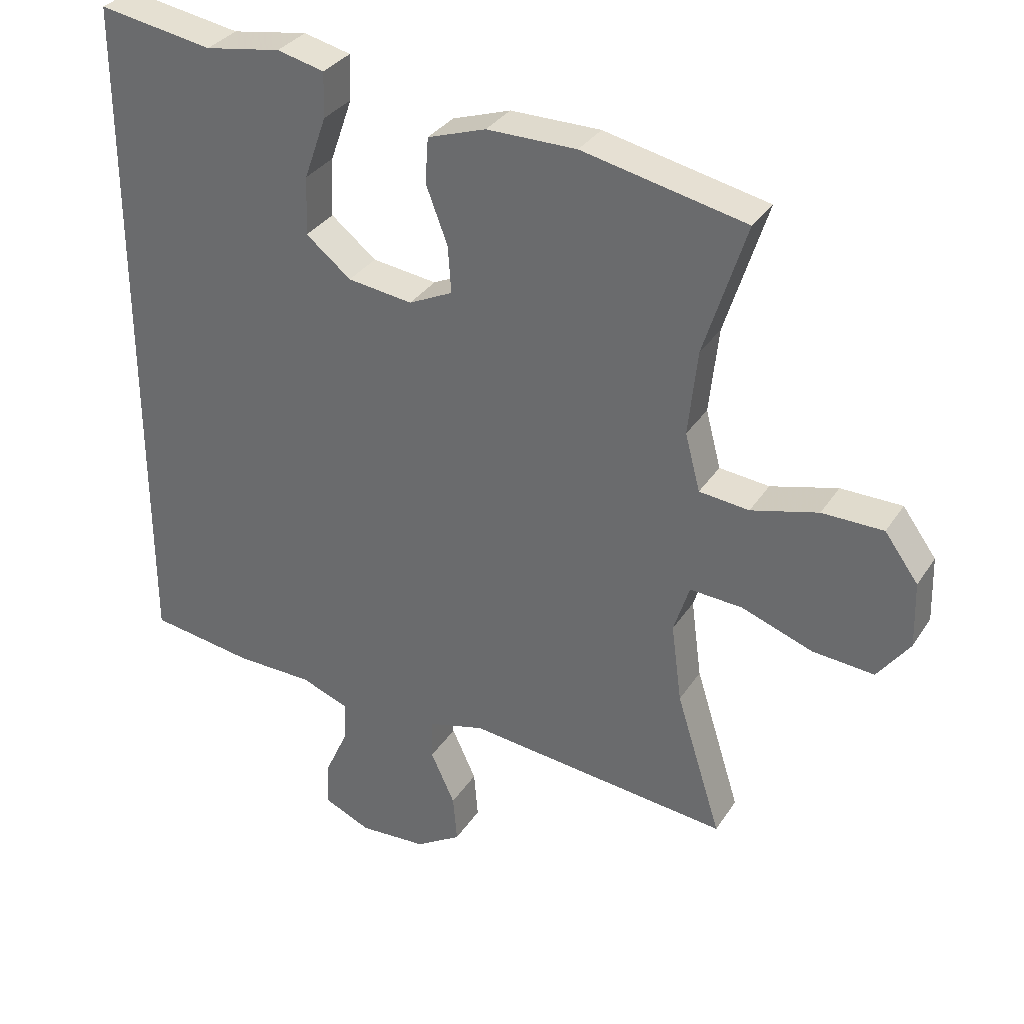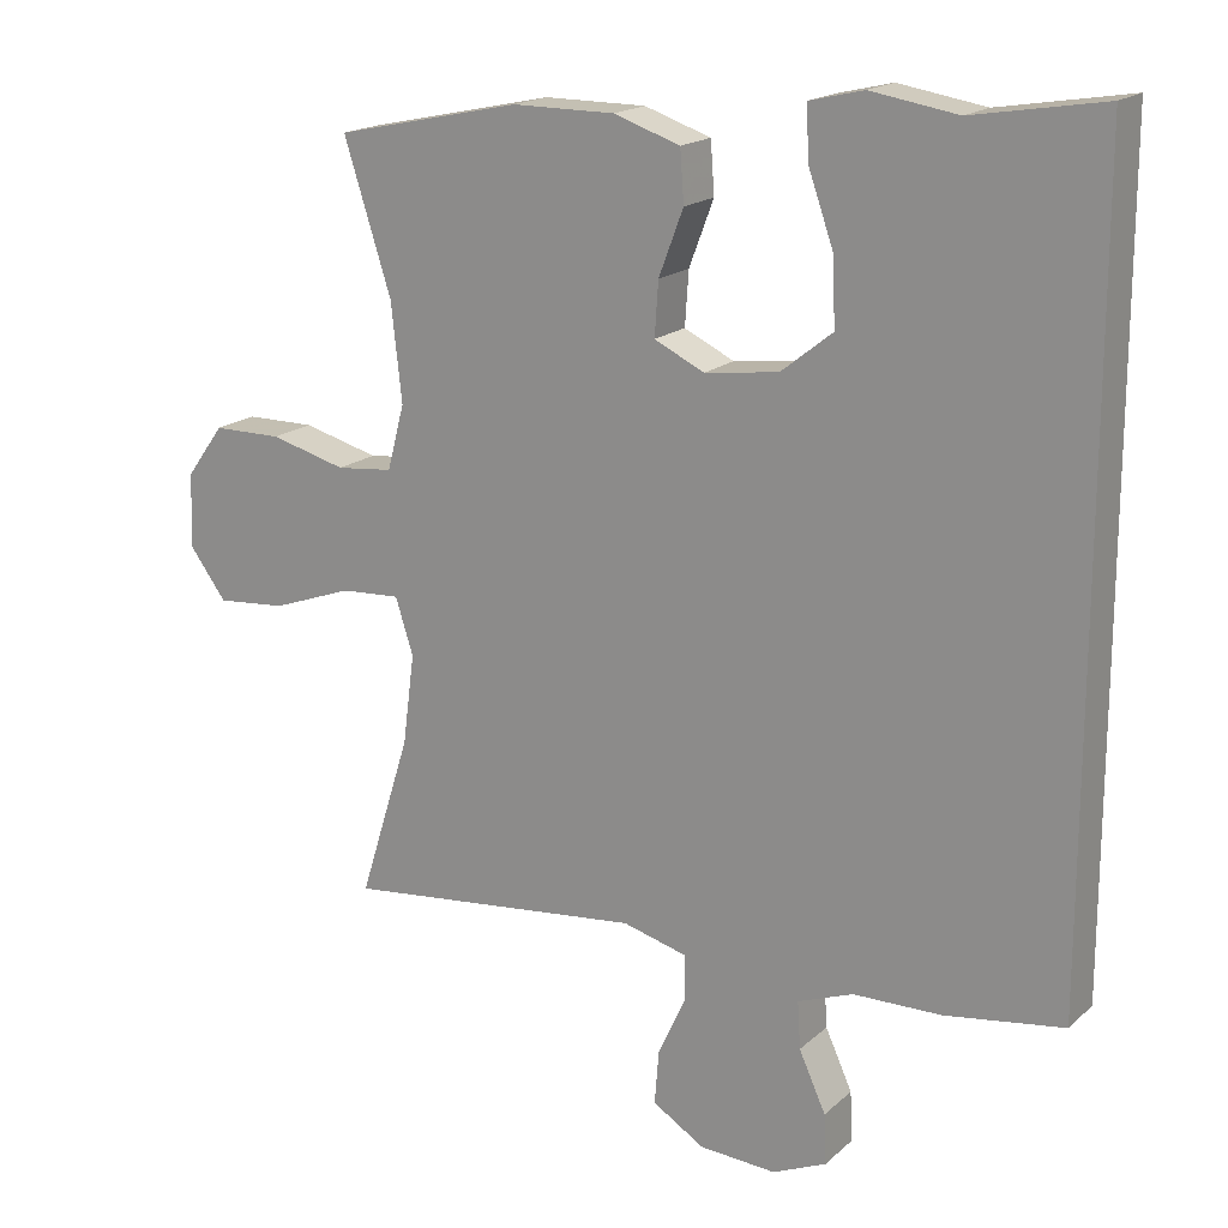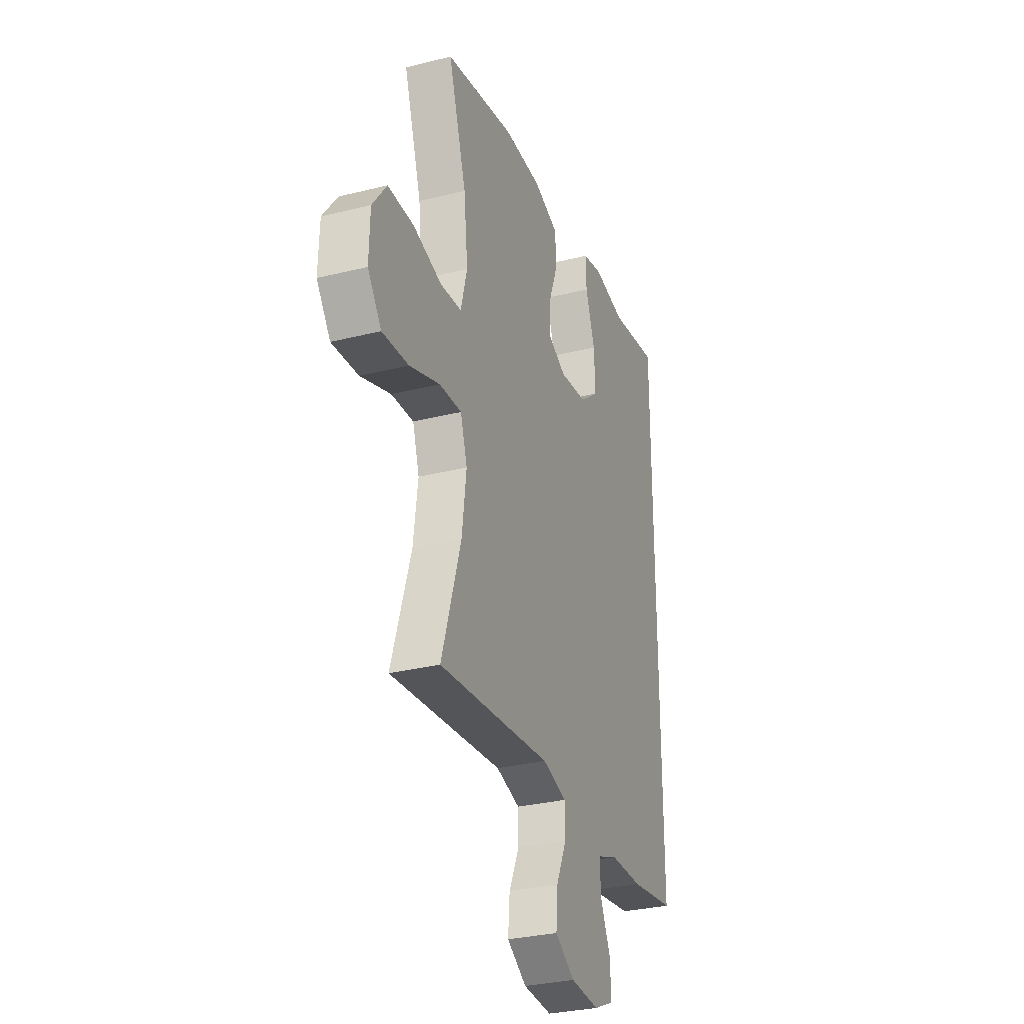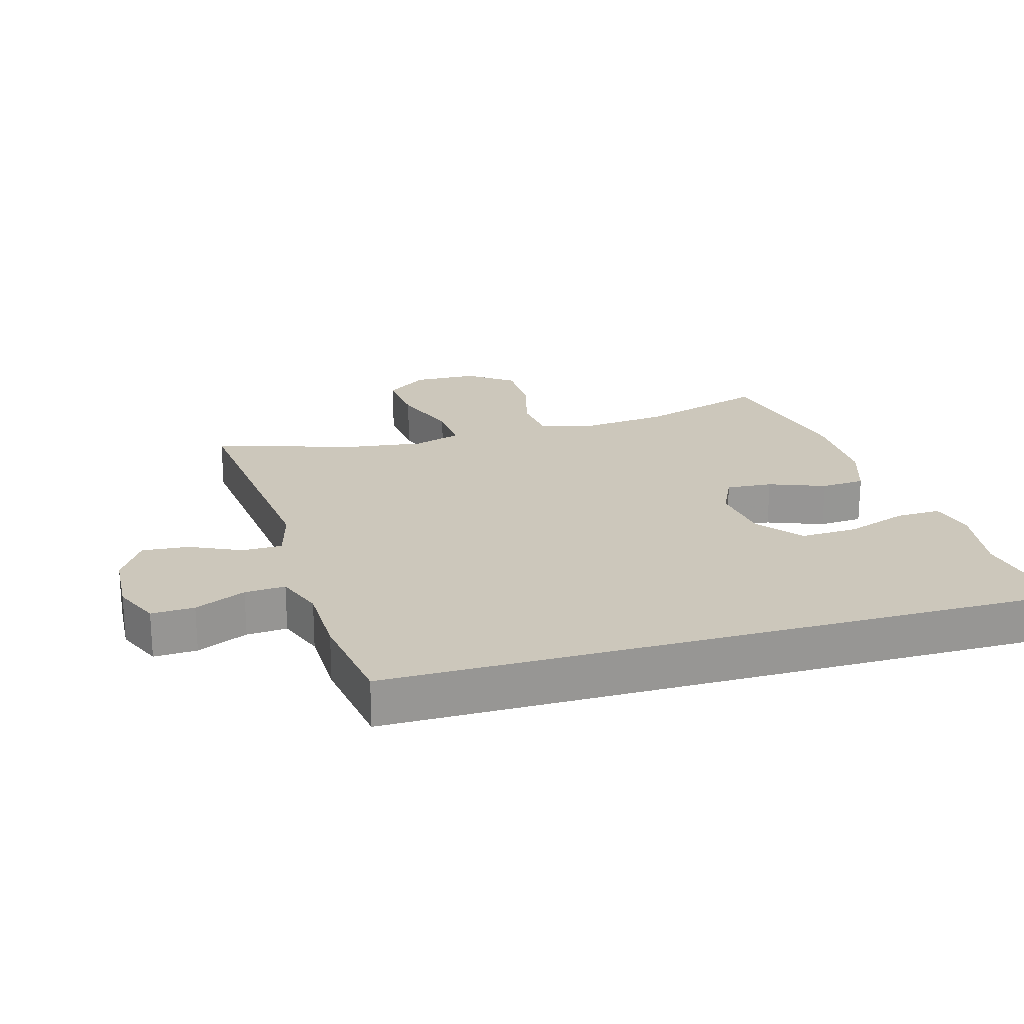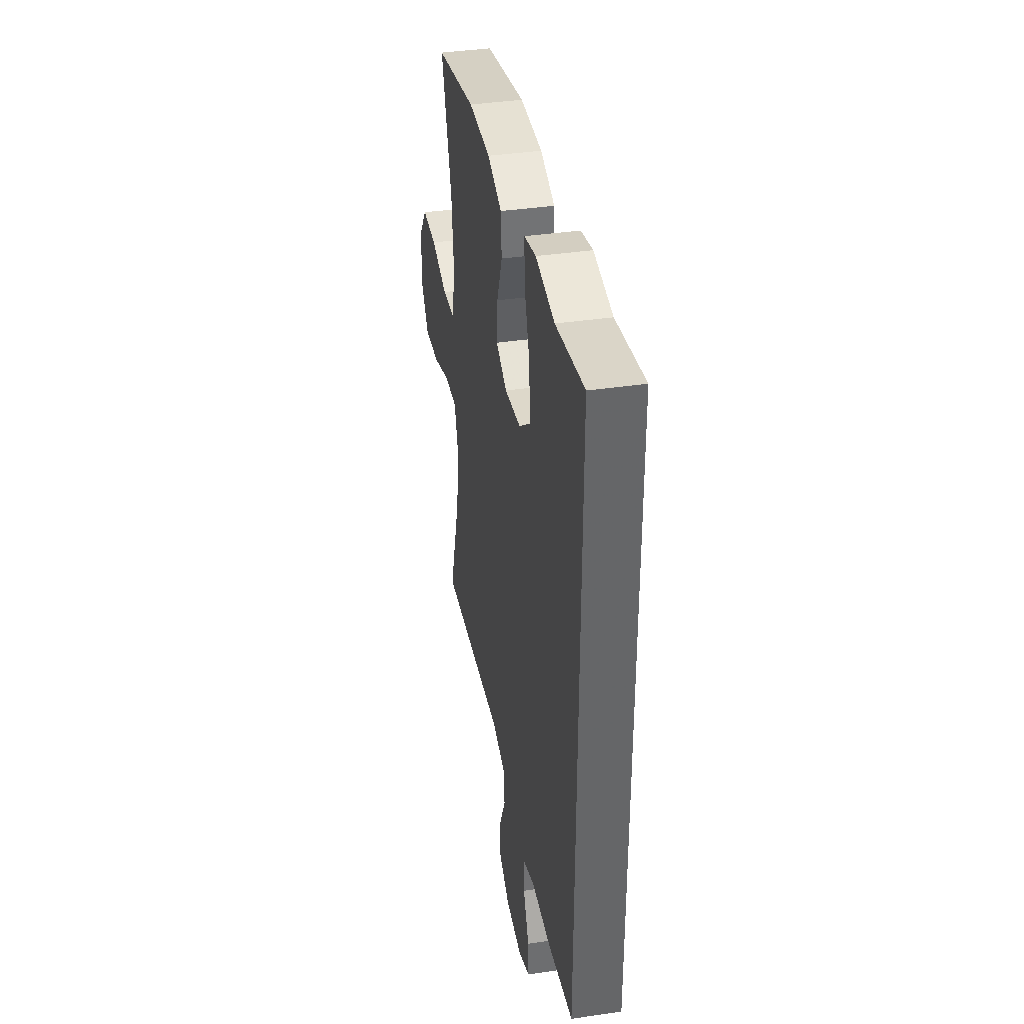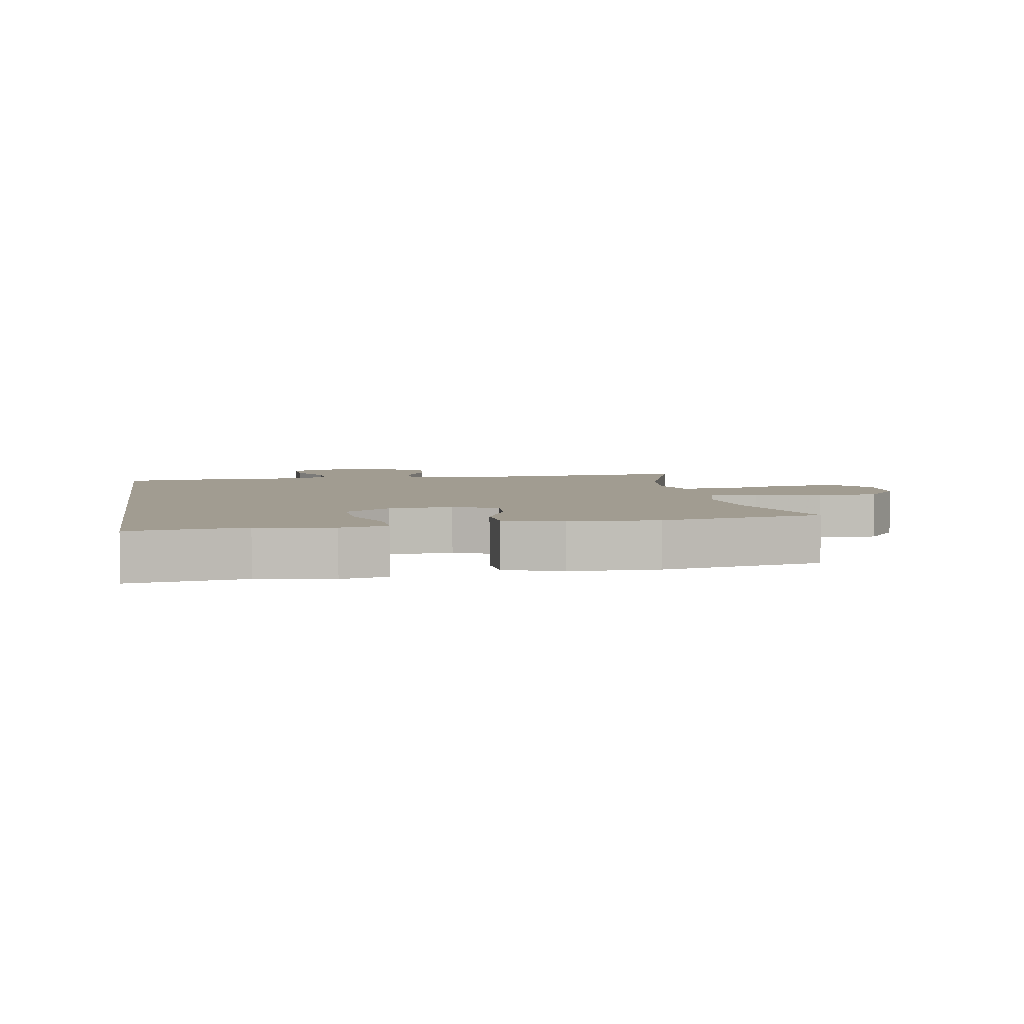
<metadata>
{"format":"obj","ext":"obj","renderer":"f3d","projection":"perspective","resolution":1024,"background":"white","views":[{"elev":32.8,"azim":27.9,"up":"+Z"},{"elev":18.0,"azim":-148.4,"up":"+Z"},{"elev":-30.8,"azim":109.7,"up":"+Z"},{"elev":21.7,"azim":-105.9,"up":"+Y"},{"elev":38.8,"azim":-100.5,"up":"+Z"},{"elev":4.5,"azim":-9.0,"up":"+Y"}]}
</metadata>
<code>
v 0.5 0.07 -0.5
v 0.097 0.07 -0.456
v 0.011 0.07 -0.479
v 0.01 0.07 -0.541
v 0.047 0.07 -0.621
v 0.053 0.07 -0.694
v -0.017 0.07 -0.737
v -0.12 0.07 -0.743
v -0.192 0.07 -0.711
v -0.189 0.07 -0.644
v -0.153 0.07 -0.565
v -0.149 0.07 -0.502
v -0.223 0.07 -0.474
v -0.341 0.07 -0.472
v -0.5 0.07 -0.448
v -0.5 0.07 0.613
v -0.325 0.07 0.584
v -0.209 0.07 0.603
v -0.137 0.07 0.586
v -0.139 0.07 0.517
v -0.173 0.07 0.421
v -0.177 0.07 0.331
v -0.108 0.07 0.276
v -0.009 0.07 0.263
v 0.058 0.07 0.295
v 0.053 0.07 0.367
v 0.02 0.07 0.454
v 0.025 0.07 0.523
v 0.114 0.07 0.553
v 0.251 0.07 0.553
v 0.5 0.07 0.5
v 0.436 0.07 0.299
v 0.422 0.07 0.169
v 0.445 0.07 0.082
v 0.521 0.07 0.074
v 0.623 0.07 0.101
v 0.716 0.07 0.1
v 0.767 0.07 0.03
v 0.77 0.07 -0.07
v 0.721 0.07 -0.136
v 0.627 0.07 -0.128
v 0.519 0.07 -0.089
v 0.439 0.07 -0.084
v 0.415 0.07 -0.159
v 0.431 0.07 -0.28
v 0.5 0 -0.5
v 0.097 0 -0.456
v 0.011 0 -0.479
v 0.01 0 -0.541
v 0.047 0 -0.621
v 0.053 0 -0.694
v -0.017 0 -0.737
v -0.12 0 -0.743
v -0.192 0 -0.711
v -0.189 0 -0.644
v -0.153 0 -0.565
v -0.149 0 -0.502
v -0.223 0 -0.474
v -0.341 0 -0.472
v -0.5 0 -0.448
v -0.5 0 0.613
v -0.325 0 0.584
v -0.209 0 0.603
v -0.137 0 0.586
v -0.139 0 0.517
v -0.173 0 0.421
v -0.177 0 0.331
v -0.108 0 0.276
v -0.009 0 0.263
v 0.058 0 0.295
v 0.053 0 0.367
v 0.02 0 0.454
v 0.025 0 0.523
v 0.114 0 0.553
v 0.251 0 0.553
v 0.5 0 0.5
v 0.436 0 0.299
v 0.422 0 0.169
v 0.445 0 0.082
v 0.521 0 0.074
v 0.623 0 0.101
v 0.716 0 0.1
v 0.767 0 0.03
v 0.77 0 -0.07
v 0.721 0 -0.136
v 0.627 0 -0.128
v 0.519 0 -0.089
v 0.439 0 -0.084
v 0.415 0 -0.159
v 0.431 0 -0.28
f 40 41 42
f 39 40 42
f 38 39 42
f 37 38 42
f 36 37 42
f 35 36 42
f 34 35 42 43
f 33 34 43 44
f 30 31 32
f 29 30 32
f 28 29 32
f 27 28 32
f 26 27 32
f 25 26 32 33
f 24 25 33 44
f 19 20 21
f 18 19 21
f 17 18 21
f 17 21 22
f 16 17 22
f 15 16 22
f 14 15 22
f 13 14 22
f 12 13 22 23
f 9 10 11
f 8 9 11
f 7 8 11
f 6 7 11
f 5 6 11
f 4 5 11
f 3 4 11 12
f 24 44 45
f 23 24 45
f 12 23 45
f 3 12 45
f 2 3 45
f 1 2 45
f 87 86 85
f 87 85 84
f 87 84 83
f 87 83 82
f 87 82 81
f 87 81 80
f 88 87 80 79
f 89 88 79 78
f 77 76 75
f 77 75 74
f 77 74 73
f 77 73 72
f 77 72 71
f 78 77 71 70
f 89 78 70 69
f 66 65 64
f 66 64 63
f 66 63 62
f 67 66 62
f 67 62 61
f 67 61 60
f 67 60 59
f 67 59 58
f 68 67 58 57
f 56 55 54
f 56 54 53
f 56 53 52
f 56 52 51
f 56 51 50
f 56 50 49
f 57 56 49 48
f 90 89 69
f 90 69 68
f 90 68 57
f 90 57 48
f 90 48 47
f 90 47 46
f 1 46 47 2
f 2 47 48 3
f 3 48 49 4
f 4 49 50 5
f 5 50 51 6
f 6 51 52 7
f 7 52 53 8
f 8 53 54 9
f 9 54 55 10
f 10 55 56 11
f 11 56 57 12
f 12 57 58 13
f 13 58 59 14
f 14 59 60 15
f 15 60 61 16
f 16 61 62 17
f 17 62 63 18
f 18 63 64 19
f 19 64 65 20
f 20 65 66 21
f 21 66 67 22
f 22 67 68 23
f 23 68 69 24
f 24 69 70 25
f 25 70 71 26
f 26 71 72 27
f 27 72 73 28
f 28 73 74 29
f 29 74 75 30
f 30 75 76 31
f 31 76 77 32
f 32 77 78 33
f 33 78 79 34
f 34 79 80 35
f 35 80 81 36
f 36 81 82 37
f 37 82 83 38
f 38 83 84 39
f 39 84 85 40
f 40 85 86 41
f 41 86 87 42
f 42 87 88 43
f 43 88 89 44
f 44 89 90 45
f 45 90 46 1

</code>
